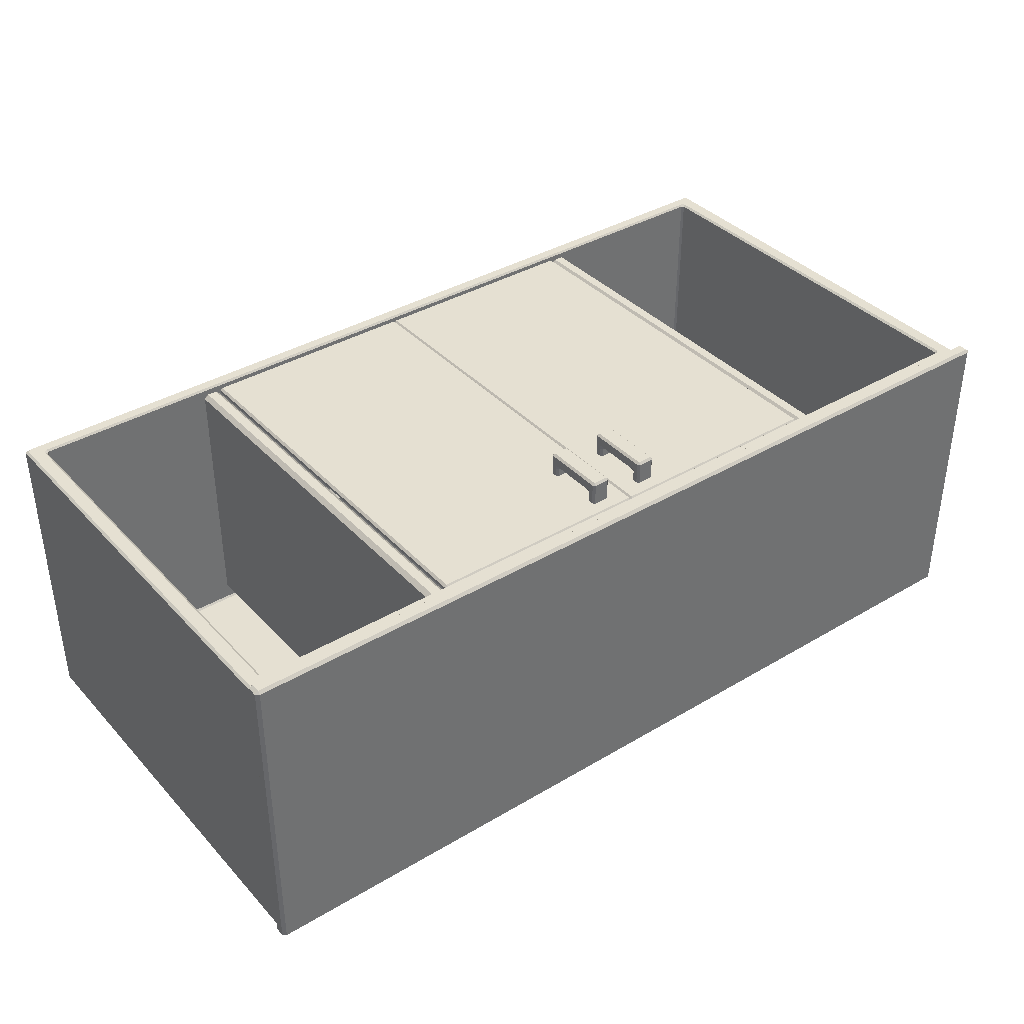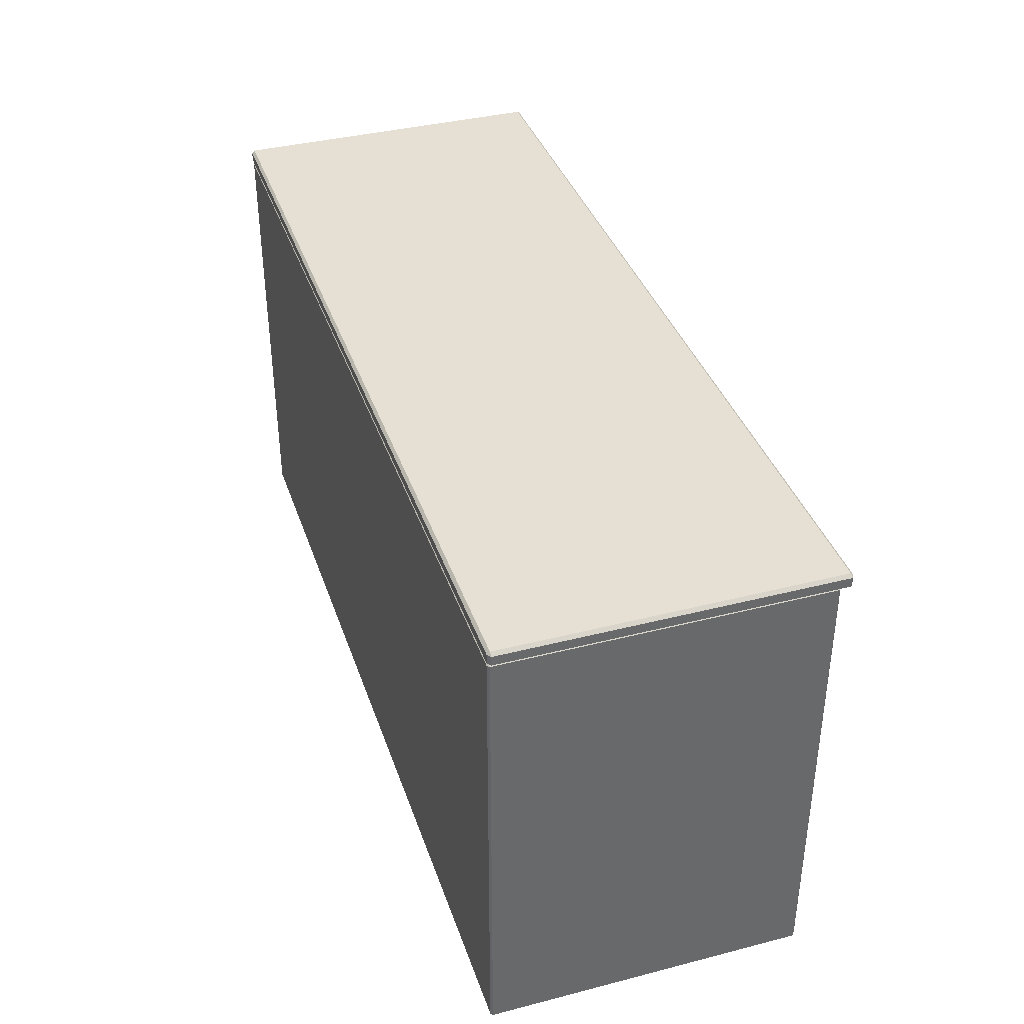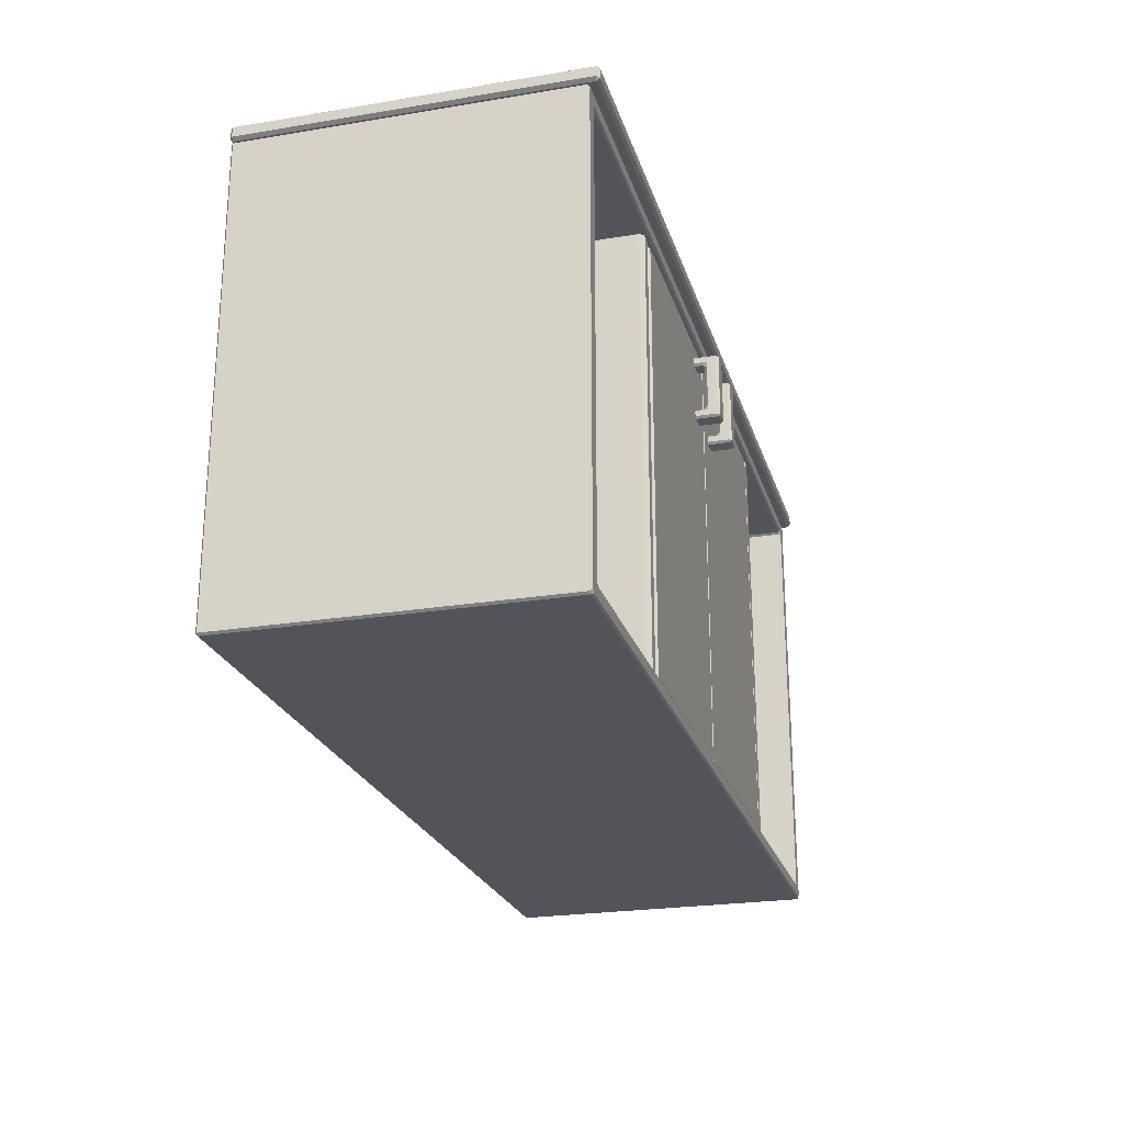
<metadata>
{"format":"obj","ext":"obj","renderer":"f3d","projection":"perspective","resolution":1024,"background":"white","views":[{"elev":37.7,"azim":142.8,"up":"+Z"},{"elev":38.0,"azim":-108.0,"up":"+Y"},{"elev":-23.7,"azim":-74.6,"up":"+Y"}]}
</metadata>
<code>
o Cupboard_F_Cube.080
v -3.031 -3.041 0.3814
v -3.054 -3.052 0.3997
v -3.021 -3.077 0.3997
v -3.008 -3.059 0.3814
v -3.031 1.023 0.3814
v -3.008 1.041 0.3814
v -3.021 1.059 0.3997
v -3.054 1.033 0.3997
v -3.178 -3.195 -2.632
v -3.201 -3.177 -2.632
v -3.178 -3.177 -2.651
v -3.178 1.177 -2.632
v -3.178 1.159 -2.651
v -3.201 1.159 -2.632
v 5.381 -3.041 0.3814
v 5.359 -3.059 0.3814
v 5.372 -3.077 0.3997
v 5.404 -3.052 0.3997
v 5.381 1.023 0.3814
v 5.404 1.033 0.3997
v 5.372 1.059 0.3997
v 5.359 1.041 0.3814
v 5.529 -3.195 -2.632
v 5.529 -3.177 -2.651
v 5.551 -3.177 -2.632
v 5.529 1.177 -2.632
v 5.551 1.159 -2.632
v 5.529 1.159 -2.651
v -3.178 -3.195 0.3814
v -3.146 -3.177 0.3997
v -3.178 -3.151 0.3997
v -3.201 -3.177 0.3814
v -3.178 1.133 0.3997
v -3.146 1.159 0.3997
v -3.178 1.177 0.3814
v -3.201 1.159 0.3814
v 5.529 1.177 0.3814
v 5.496 1.159 0.3997
v 5.529 1.133 0.3997
v 5.551 1.159 0.3814
v 5.529 -3.195 0.3814
v 5.551 -3.177 0.3814
v 5.529 -3.151 0.3997
v 5.496 -3.177 0.3997
v -3.031 -3.041 -2.396
v -3.008 -3.059 -2.396
v -3.008 -3.041 -2.414
v -3.031 1.023 -2.396
v -3.008 1.023 -2.414
v -3.008 1.041 -2.396
v 5.381 1.023 -2.396
v 5.359 1.041 -2.396
v 5.359 1.023 -2.414
v 5.381 -3.041 -2.396
v 5.359 -3.041 -2.414
v 5.359 -3.059 -2.396
v -0.9491 -0.883 0.2675
v -0.9491 -0.8403 0.2263
v -0.9918 -0.883 0.2263
v 3.384 -0.883 0.2675
v 3.426 -0.883 0.2263
v 3.384 -0.8403 0.2263
v -0.9491 -0.883 -2.337
v -0.9918 -0.883 -2.295
v -0.9491 -0.8403 -2.295
v 3.384 -0.883 -2.337
v 3.384 -0.8403 -2.295
v 3.426 -0.883 -2.295
v 3.384 -0.9774 0.2675
v 3.384 -1.02 0.2263
v 3.426 -0.9774 0.2263
v -0.9491 -0.9774 0.2675
v -0.9918 -0.9774 0.2263
v -0.9491 -1.02 0.2263
v 3.384 -0.9774 -2.337
v 3.426 -0.9774 -2.295
v 3.384 -1.02 -2.295
v -0.9491 -0.9774 -2.337
v -0.9491 -1.02 -2.295
v -0.9918 -0.9774 -2.295
v -3.2 1.293 -2.656
v -3.233 1.293 -2.629
v -3.2 1.319 -2.629
v 5.584 1.293 -2.629
v 5.55 1.293 -2.656
v 5.55 1.319 -2.629
v -3.2 1.293 0.4901
v -3.2 1.319 0.4633
v -3.233 1.293 0.4633
v 5.55 1.293 0.4901
v 5.584 1.293 0.4633
v 5.55 1.319 0.4633
v 5.584 1.203 0.4633
v 5.55 1.203 0.4901
v 5.55 1.177 0.4633
v -3.233 1.203 0.4633
v -3.2 1.177 0.4633
v -3.2 1.203 0.4901
v 5.55 1.203 -2.656
v 5.584 1.203 -2.629
v 5.55 1.177 -2.629
v -3.233 1.203 -2.629
v -3.2 1.203 -2.656
v -3.2 1.177 -2.629
v 3.569 1.033 0.3571
v 3.611 1.033 0.3158
v 3.569 1.073 0.3158
v 3.569 -3.017 0.3571
v 3.569 -3.057 0.3158
v 3.611 -3.017 0.3158
v 3.569 1.033 -2.247
v 3.569 1.073 -2.206
v 3.611 1.033 -2.206
v 3.569 -3.017 -2.247
v 3.611 -3.017 -2.206
v 3.569 -3.057 -2.206
v 3.474 -3.017 0.3571
v 3.432 -3.017 0.3158
v 3.474 -3.057 0.3158
v 3.474 1.033 0.3571
v 3.474 1.073 0.3158
v 3.432 1.033 0.3158
v 3.474 -3.017 -2.247
v 3.474 -3.057 -2.206
v 3.432 -3.017 -2.206
v 3.474 1.033 -2.247
v 3.432 1.033 -2.206
v 3.474 1.073 -2.206
v -1.032 1.033 0.3571
v -0.9893 1.033 0.3158
v -1.032 1.073 0.3158
v -1.032 -3.017 0.3571
v -1.032 -3.057 0.3158
v -0.9893 -3.017 0.3158
v -1.032 1.033 -2.247
v -1.032 1.073 -2.206
v -0.9893 1.033 -2.206
v -1.032 -3.017 -2.247
v -0.9893 -3.017 -2.206
v -1.032 -3.057 -2.206
v -1.126 -3.017 0.3571
v -1.169 -3.017 0.3158
v -1.126 -3.057 0.3158
v -1.126 1.033 0.3571
v -1.126 1.073 0.3158
v -1.169 1.033 0.3158
v -1.126 -3.017 -2.247
v -1.126 -3.057 -2.206
v -1.169 -3.017 -2.206
v -1.126 1.033 -2.247
v -1.169 1.033 -2.206
v -1.126 1.073 -2.206
f 11 13 28 24
f 26 12 35 37
f 55 53 49 47
f 22 6 50 52
f 32 36 14 10
f 15 19 51 54
f 4 16 56 46
f 25 27 40 42
f 5 1 45 48
f 9 23 41 29
f 7 21 38 34
f 20 18 43 39
f 17 3 30 44
f 1 2 3 4
f 5 6 7 8
f 9 10 11
f 12 13 14
f 15 16 17 18
f 19 20 21 22
f 23 24 25
f 26 27 28
f 29 30 31 32
f 33 34 35 36
f 37 38 39 40
f 41 42 43 44
f 45 46 47
f 48 49 50
f 51 52 53
f 54 55 56
f 9 29 32 10
f 31 33 36 32
f 35 12 14 36
f 13 11 10 14
f 23 9 11 24
f 12 26 28 13
f 27 25 24 28
f 41 23 25 42
f 26 37 40 27
f 39 43 42 40
f 29 41 44 30
f 37 35 34 38
f 1 5 8 2
f 19 15 18 20
f 3 17 16 4
f 21 7 6 22
f 30 3 2 31
f 7 34 33 8
f 38 21 20 39
f 17 44 43 18
f 47 49 48 45
f 53 55 54 51
f 46 56 55 47
f 52 50 49 53
f 4 46 45 1
f 50 6 5 48
f 51 19 22 52
f 56 16 15 54
f 2 8 33 31
f 60 57 72 69
f 59 64 80 73
f 68 61 71 76
f 62 67 65 58
f 63 66 75 78
f 70 74 79 77
f 57 58 59
f 60 61 62
f 63 64 65
f 66 67 68
f 69 70 71
f 72 73 74
f 75 76 77
f 78 79 80
f 62 58 57 60
f 66 63 65 67
f 64 59 58 65
f 67 62 61 68
f 69 72 74 70
f 77 79 78 75
f 79 74 73 80
f 76 71 70 77
f 63 78 80 64
f 72 57 59 73
f 71 61 60 69
f 75 66 68 76
f 108 105 120 117
f 107 112 128 121
f 116 109 119 124
f 110 115 113 106
f 111 114 123 126
f 118 122 127 125
f 105 106 107
f 108 109 110
f 111 112 113
f 114 115 116
f 117 118 119
f 120 121 122
f 123 124 125
f 126 127 128
f 110 106 105 108
f 114 111 113 115
f 112 107 106 113
f 115 110 109 116
f 117 120 122 118
f 125 127 126 123
f 127 122 121 128
f 124 119 118 125
f 111 126 128 112
f 120 105 107 121
f 119 109 108 117
f 123 114 116 124
f 132 129 144 141
f 131 136 152 145
f 140 133 143 148
f 134 139 137 130
f 135 138 147 150
f 142 146 151 149
f 129 130 131
f 132 133 134
f 135 136 137
f 138 139 140
f 141 142 143
f 144 145 146
f 147 148 149
f 150 151 152
f 134 130 129 132
f 138 135 137 139
f 136 131 130 137
f 139 134 133 140
f 141 144 146 142
f 149 151 150 147
f 151 146 145 152
f 148 143 142 149
f 135 150 152 136
f 144 129 131 145
f 143 133 132 141
f 147 138 140 148
f 101 95 97 104
f 98 94 90 87
f 99 103 81 85
f 93 100 84 91
f 86 83 88 92
f 81 82 83
f 84 85 86
f 87 88 89
f 90 91 92
f 93 94 95
f 96 97 98
f 99 100 101
f 102 103 104
f 90 94 93 91
f 99 85 84 100
f 81 103 102 82
f 98 87 89 96
f 88 83 82 89
f 83 86 85 81
f 86 92 91 84
f 92 88 87 90
f 94 98 97 95
f 100 93 95 101
f 103 99 101 104
f 96 102 104 97
f 102 96 89 82
o Cupboard_F.001_Cube.109
v -0.991 -3.019 0.3462
v -0.9692 -3.019 0.3681
v -0.9692 -3.041 0.3462
v -0.991 1.001 0.3462
v -0.9692 1.023 0.3462
v -0.9692 1.001 0.3681
v 1.219 1.001 0.3462
v 1.197 1.001 0.3681
v 1.197 1.023 0.3462
v 1.219 -3.019 0.3462
v 1.197 -3.041 0.3462
v 1.197 -3.019 0.3681
v -0.991 -3.019 0.3176
v -0.9692 -3.041 0.3176
v -0.9692 -3.019 0.2958
v -0.991 1.001 0.3176
v -0.9692 1.001 0.2958
v -0.9692 1.023 0.3176
v 1.219 1.001 0.3176
v 1.197 1.023 0.3176
v 1.197 1.001 0.2958
v 1.219 -3.019 0.3176
v 1.197 -3.019 0.2958
v 1.197 -3.041 0.3176
v 0.8287 0.2971 0.5809
v 0.85 0.2971 0.6021
v 0.85 0.3396 0.6021
v 0.8287 0.3396 0.5809
v 0.85 0.7667 0.6021
v 0.85 0.8092 0.6021
v 0.8287 0.8092 0.5809
v 0.8287 0.7667 0.5809
v 0.8287 0.2971 0.4914
v 0.8287 0.3396 0.4914
v 0.85 0.3396 0.4701
v 0.85 0.3183 0.4489
v 0.8287 0.2971 0.4489
v 0.8287 0.8092 0.4914
v 0.8287 0.8092 0.4489
v 0.85 0.7879 0.4489
v 0.85 0.7667 0.4701
v 0.8287 0.7667 0.4914
v 1.015 0.2971 0.5809
v 1.015 0.3396 0.5809
v 0.9941 0.3396 0.6021
v 0.9941 0.2971 0.6021
v 1.015 0.8092 0.5809
v 0.9941 0.8092 0.6021
v 0.9941 0.7667 0.6021
v 1.015 0.7667 0.5809
v 0.9941 0.3183 0.4489
v 0.9941 0.3396 0.4701
v 1.015 0.3396 0.4914
v 1.015 0.2971 0.4914
v 1.015 0.2971 0.4489
v 0.9941 0.7879 0.4489
v 1.015 0.8092 0.4489
v 1.015 0.8092 0.4914
v 1.015 0.7667 0.4914
v 0.9941 0.7667 0.4701
v 0.8287 0.8572 0.5809
v 0.85 0.8572 0.6021
v 0.85 0.8784 0.5809
v 0.8287 0.8572 0.4914
v 0.85 0.8784 0.4914
v 0.85 0.8784 0.4489
v 0.8287 0.8572 0.4489
v 0.9941 0.8784 0.4489
v 0.9941 0.8784 0.4914
v 1.015 0.8572 0.4914
v 1.015 0.8572 0.4489
v 1.015 0.8572 0.5809
v 0.9941 0.8784 0.5809
v 0.9941 0.8572 0.6021
v 0.85 0.7879 0.3419
v 0.8287 0.8092 0.3419
v 0.85 0.8092 0.3207
v 0.9941 0.7879 0.3419
v 0.9941 0.8092 0.3207
v 1.015 0.8092 0.3419
v 0.85 0.8784 0.3419
v 0.85 0.8572 0.3207
v 0.8287 0.8572 0.3419
v 0.9941 0.8784 0.3419
v 1.015 0.8572 0.3419
v 0.9941 0.8572 0.3207
v 0.8287 0.2482 0.4914
v 0.8287 0.2482 0.4489
v 0.85 0.227 0.4489
v 0.85 0.227 0.4914
v 0.8287 0.2482 0.5809
v 0.85 0.227 0.5809
v 0.85 0.2482 0.6021
v 0.9941 0.227 0.4489
v 1.015 0.2482 0.4489
v 1.015 0.2482 0.4914
v 0.9941 0.227 0.4914
v 1.015 0.2482 0.5809
v 0.9941 0.2482 0.6021
v 0.9941 0.227 0.5809
v 0.9941 0.3183 0.338
v 1.015 0.2971 0.338
v 0.9941 0.2971 0.3168
v 0.85 0.3183 0.338
v 0.85 0.2971 0.3168
v 0.8287 0.2971 0.338
v 0.9941 0.227 0.338
v 0.9941 0.2482 0.3168
v 1.015 0.2482 0.338
v 0.85 0.227 0.338
v 0.8287 0.2482 0.338
v 0.85 0.2482 0.3168
f 155 166 176 163
f 161 172 170 157
f 164 160 158 154
f 162 174 171 159
f 175 167 169 173
f 153 155 154
f 156 158 157
f 159 161 160
f 162 164 163
f 165 167 166
f 168 170 169
f 171 173 172
f 174 176 175
f 153 154 158 156
f 159 160 164 162
f 163 164 154 155
f 157 158 160 161
f 167 165 168 169
f 173 171 174 175
f 175 176 166 167
f 169 170 172 173
f 162 163 176 174
f 165 166 155 153
f 170 168 156 157
f 171 172 161 159
f 156 168 165 153
f 197 201 181 179
f 188 203 253 256
f 199 210 222 224
f 198 178 245 251
f 205 211 202 196
f 191 219 235 228
f 218 220 236 233
f 207 247 261 254
f 182 200 226 214
f 187 193 212 204
f 242 249 252 244
f 206 195 250 248
f 221 217 215 225
f 231 229 234 238
f 246 241 262 259
f 190 183 213 216
f 257 255 260 264
f 180 184 194 186
f 240 189 258 263
f 208 192 227 230
f 223 209 232 237
f 177 178 179 180
f 181 182 183 184
f 185 186 187 188 189
f 190 191 192 193 194
f 195 196 197 198
f 199 200 201 202
f 203 204 205 206 207
f 208 209 210 211 212
f 213 214 215
f 216 217 218 219
f 220 221 222 223
f 224 225 226
f 227 228 229
f 230 231 232
f 233 234 235
f 236 237 238
f 239 240 241 242
f 243 244 245
f 246 247 248 249
f 250 251 252
f 253 254 255
f 256 257 258
f 259 260 261
f 262 263 264
f 185 177 180 186
f 179 181 184 180
f 183 190 194 184
f 193 187 186 194
f 203 188 187 204
f 192 208 212 193
f 211 205 204 212
f 195 206 205 196
f 210 199 202 211
f 201 197 196 202
f 178 198 197 179
f 200 182 181 201
f 215 217 216 213
f 217 221 220 218
f 221 225 224 222
f 225 215 214 226
f 190 216 219 191
f 222 210 209 223
f 226 200 199 224
f 182 214 213 183
f 229 231 230 227
f 233 236 238 234
f 228 235 234 229
f 237 232 231 238
f 191 228 227 192
f 232 209 208 230
f 218 233 235 219
f 236 220 223 237
f 242 244 243 239
f 249 242 241 246
f 252 249 248 250
f 244 252 251 245
f 198 251 250 195
f 247 207 206 248
f 177 243 245 178
f 239 185 189 240
f 255 257 256 253
f 259 262 264 260
f 260 255 254 261
f 263 258 257 264
f 240 263 262 241
f 261 247 246 259
f 207 254 253 203
f 258 189 188 256
f 177 185 239 243
o Cupboard_F.002_Cube.110
v 1.207 -3.019 0.3462
v 1.229 -3.019 0.3681
v 1.229 -3.041 0.3462
v 1.207 1.001 0.3462
v 1.229 1.023 0.3462
v 1.229 1.001 0.3681
v 3.417 1.001 0.3462
v 3.395 1.001 0.3681
v 3.395 1.023 0.3462
v 3.417 -3.019 0.3462
v 3.395 -3.041 0.3462
v 3.395 -3.019 0.3681
v 1.207 -3.019 0.3176
v 1.229 -3.041 0.3176
v 1.229 -3.019 0.2958
v 1.207 1.001 0.3176
v 1.229 1.001 0.2958
v 1.229 1.023 0.3176
v 3.417 1.001 0.3176
v 3.395 1.023 0.3176
v 3.395 1.001 0.2958
v 3.417 -3.019 0.3176
v 3.395 -3.019 0.2958
v 3.395 -3.041 0.3176
v 1.385 0.2971 0.5809
v 1.406 0.2971 0.6021
v 1.406 0.3396 0.6021
v 1.385 0.3396 0.5809
v 1.406 0.7667 0.6021
v 1.406 0.8092 0.6021
v 1.385 0.8092 0.5809
v 1.385 0.7667 0.5809
v 1.385 0.2971 0.4914
v 1.385 0.3396 0.4914
v 1.406 0.3396 0.4701
v 1.406 0.3183 0.4489
v 1.385 0.2971 0.4489
v 1.385 0.8092 0.4914
v 1.385 0.8092 0.4489
v 1.406 0.7879 0.4489
v 1.406 0.7667 0.4701
v 1.385 0.7667 0.4914
v 1.572 0.2971 0.5809
v 1.572 0.3396 0.5809
v 1.55 0.3396 0.6021
v 1.55 0.2971 0.6021
v 1.572 0.8092 0.5809
v 1.55 0.8092 0.6021
v 1.55 0.7667 0.6021
v 1.572 0.7667 0.5809
v 1.55 0.3183 0.4489
v 1.55 0.3396 0.4701
v 1.572 0.3396 0.4914
v 1.572 0.2971 0.4914
v 1.572 0.2971 0.4489
v 1.55 0.7879 0.4489
v 1.572 0.8092 0.4489
v 1.572 0.8092 0.4914
v 1.572 0.7667 0.4914
v 1.55 0.7667 0.4701
v 1.385 0.8572 0.5809
v 1.406 0.8572 0.6021
v 1.406 0.8784 0.5809
v 1.385 0.8572 0.4914
v 1.406 0.8784 0.4914
v 1.406 0.8784 0.4489
v 1.385 0.8572 0.4489
v 1.55 0.8784 0.4489
v 1.55 0.8784 0.4914
v 1.572 0.8572 0.4914
v 1.572 0.8572 0.4489
v 1.572 0.8572 0.5809
v 1.55 0.8784 0.5809
v 1.55 0.8572 0.6021
v 1.406 0.7879 0.3419
v 1.385 0.8092 0.3419
v 1.406 0.8092 0.3207
v 1.55 0.7879 0.3419
v 1.55 0.8092 0.3207
v 1.572 0.8092 0.3419
v 1.406 0.8784 0.3419
v 1.406 0.8572 0.3207
v 1.385 0.8572 0.3419
v 1.55 0.8784 0.3419
v 1.572 0.8572 0.3419
v 1.55 0.8572 0.3207
v 1.385 0.2482 0.4914
v 1.385 0.2482 0.4489
v 1.406 0.227 0.4489
v 1.406 0.227 0.4914
v 1.385 0.2482 0.5809
v 1.406 0.227 0.5809
v 1.406 0.2482 0.6021
v 1.55 0.227 0.4489
v 1.572 0.2482 0.4489
v 1.572 0.2482 0.4914
v 1.55 0.227 0.4914
v 1.572 0.2482 0.5809
v 1.55 0.2482 0.6021
v 1.55 0.227 0.5809
v 1.55 0.3183 0.338
v 1.572 0.2971 0.338
v 1.55 0.2971 0.3168
v 1.406 0.3183 0.338
v 1.406 0.2971 0.3168
v 1.385 0.2971 0.338
v 1.55 0.227 0.338
v 1.55 0.2482 0.3168
v 1.572 0.2482 0.338
v 1.406 0.227 0.338
v 1.385 0.2482 0.338
v 1.406 0.2482 0.3168
f 267 278 288 275
f 273 284 282 269
f 276 272 270 266
f 274 286 283 271
f 287 279 281 285
f 265 267 266
f 268 270 269
f 271 273 272
f 274 276 275
f 277 279 278
f 280 282 281
f 283 285 284
f 286 288 287
f 265 266 270 268
f 271 272 276 274
f 275 276 266 267
f 269 270 272 273
f 279 277 280 281
f 285 283 286 287
f 287 288 278 279
f 281 282 284 285
f 274 275 288 286
f 277 278 267 265
f 282 280 268 269
f 283 284 273 271
f 268 280 277 265
f 309 313 293 291
f 300 315 365 368
f 311 322 334 336
f 310 290 357 363
f 317 323 314 308
f 303 331 347 340
f 330 332 348 345
f 319 359 373 366
f 294 312 338 326
f 299 305 324 316
f 354 361 364 356
f 318 307 362 360
f 333 329 327 337
f 343 341 346 350
f 358 353 374 371
f 302 295 325 328
f 369 367 372 376
f 292 296 306 298
f 352 301 370 375
f 320 304 339 342
f 335 321 344 349
f 289 290 291 292
f 293 294 295 296
f 297 298 299 300 301
f 302 303 304 305 306
f 307 308 309 310
f 311 312 313 314
f 315 316 317 318 319
f 320 321 322 323 324
f 325 326 327
f 328 329 330 331
f 332 333 334 335
f 336 337 338
f 339 340 341
f 342 343 344
f 345 346 347
f 348 349 350
f 351 352 353 354
f 355 356 357
f 358 359 360 361
f 362 363 364
f 365 366 367
f 368 369 370
f 371 372 373
f 374 375 376
f 297 289 292 298
f 291 293 296 292
f 295 302 306 296
f 305 299 298 306
f 315 300 299 316
f 304 320 324 305
f 323 317 316 324
f 307 318 317 308
f 322 311 314 323
f 313 309 308 314
f 290 310 309 291
f 312 294 293 313
f 327 329 328 325
f 329 333 332 330
f 333 337 336 334
f 337 327 326 338
f 302 328 331 303
f 334 322 321 335
f 338 312 311 336
f 294 326 325 295
f 341 343 342 339
f 345 348 350 346
f 340 347 346 341
f 349 344 343 350
f 303 340 339 304
f 344 321 320 342
f 330 345 347 331
f 348 332 335 349
f 354 356 355 351
f 361 354 353 358
f 364 361 360 362
f 356 364 363 357
f 310 363 362 307
f 359 319 318 360
f 289 355 357 290
f 351 297 301 352
f 367 369 368 365
f 371 374 376 372
f 372 367 366 373
f 375 370 369 376
f 352 375 374 353
f 373 359 358 371
f 319 366 365 315
f 370 301 300 368
f 289 297 351 355

</code>
